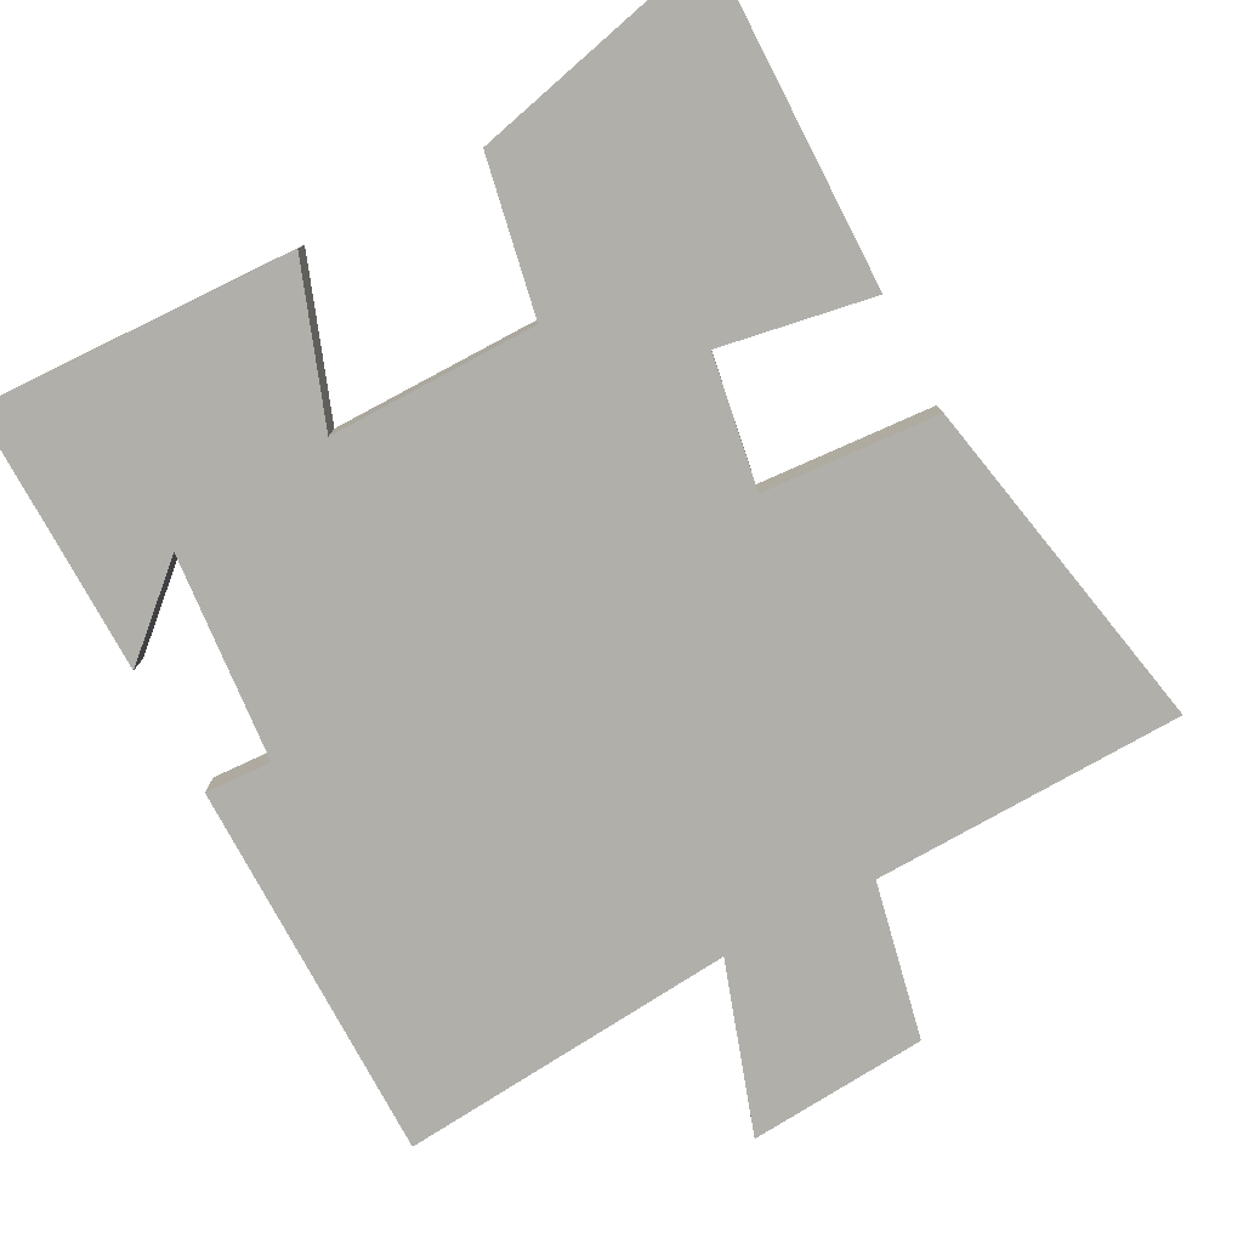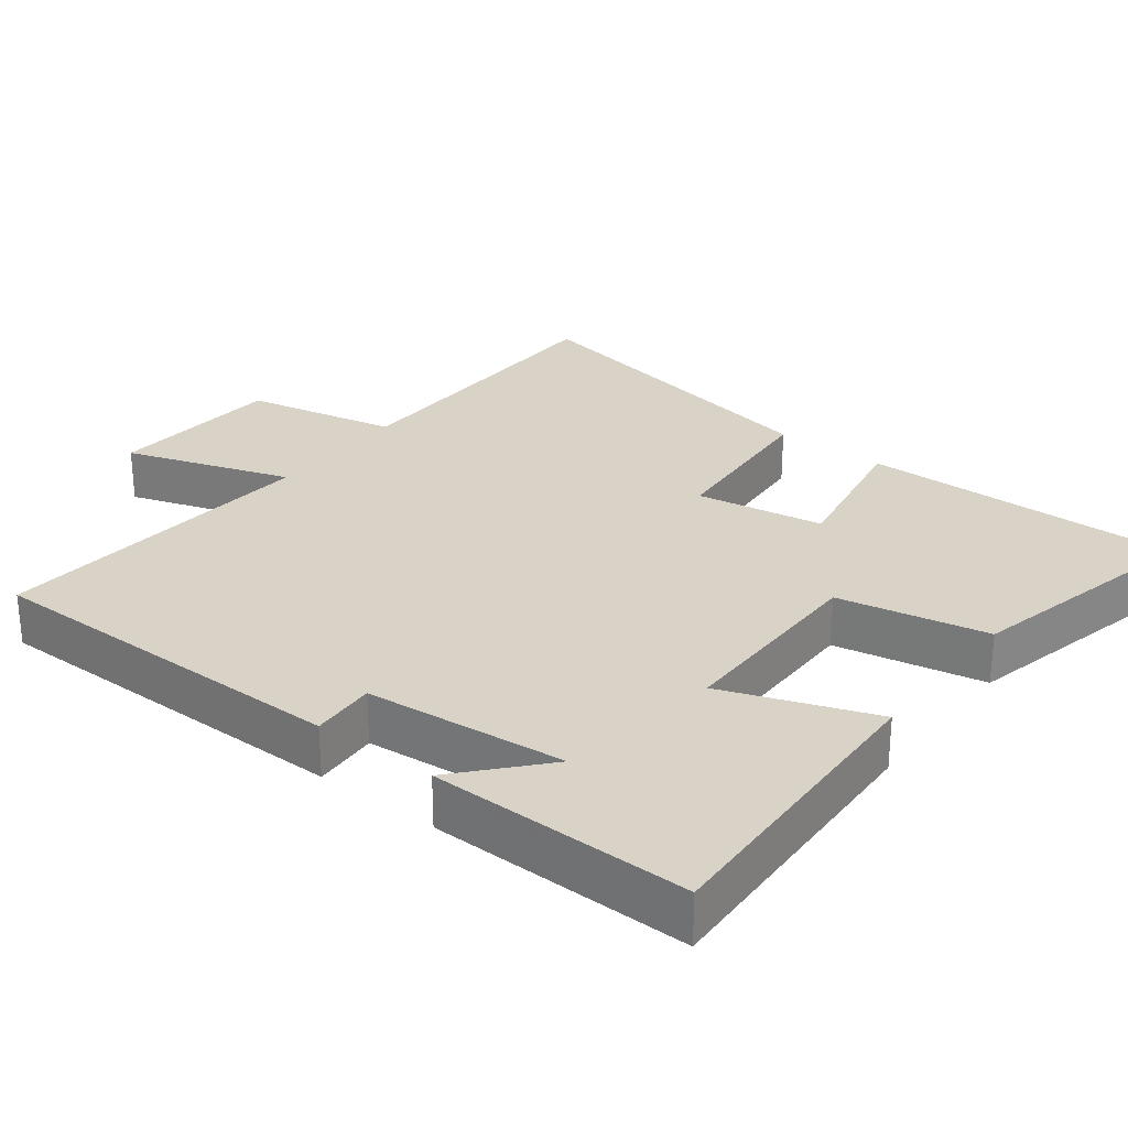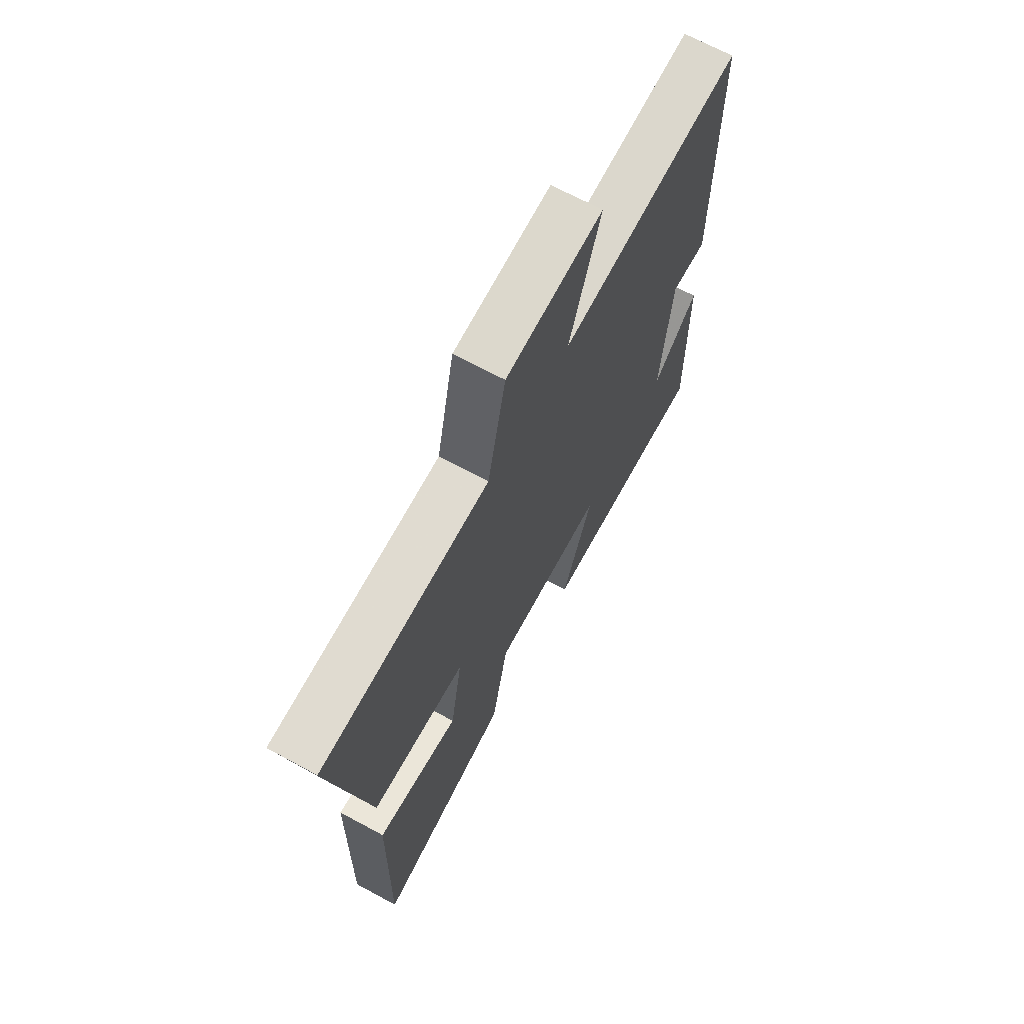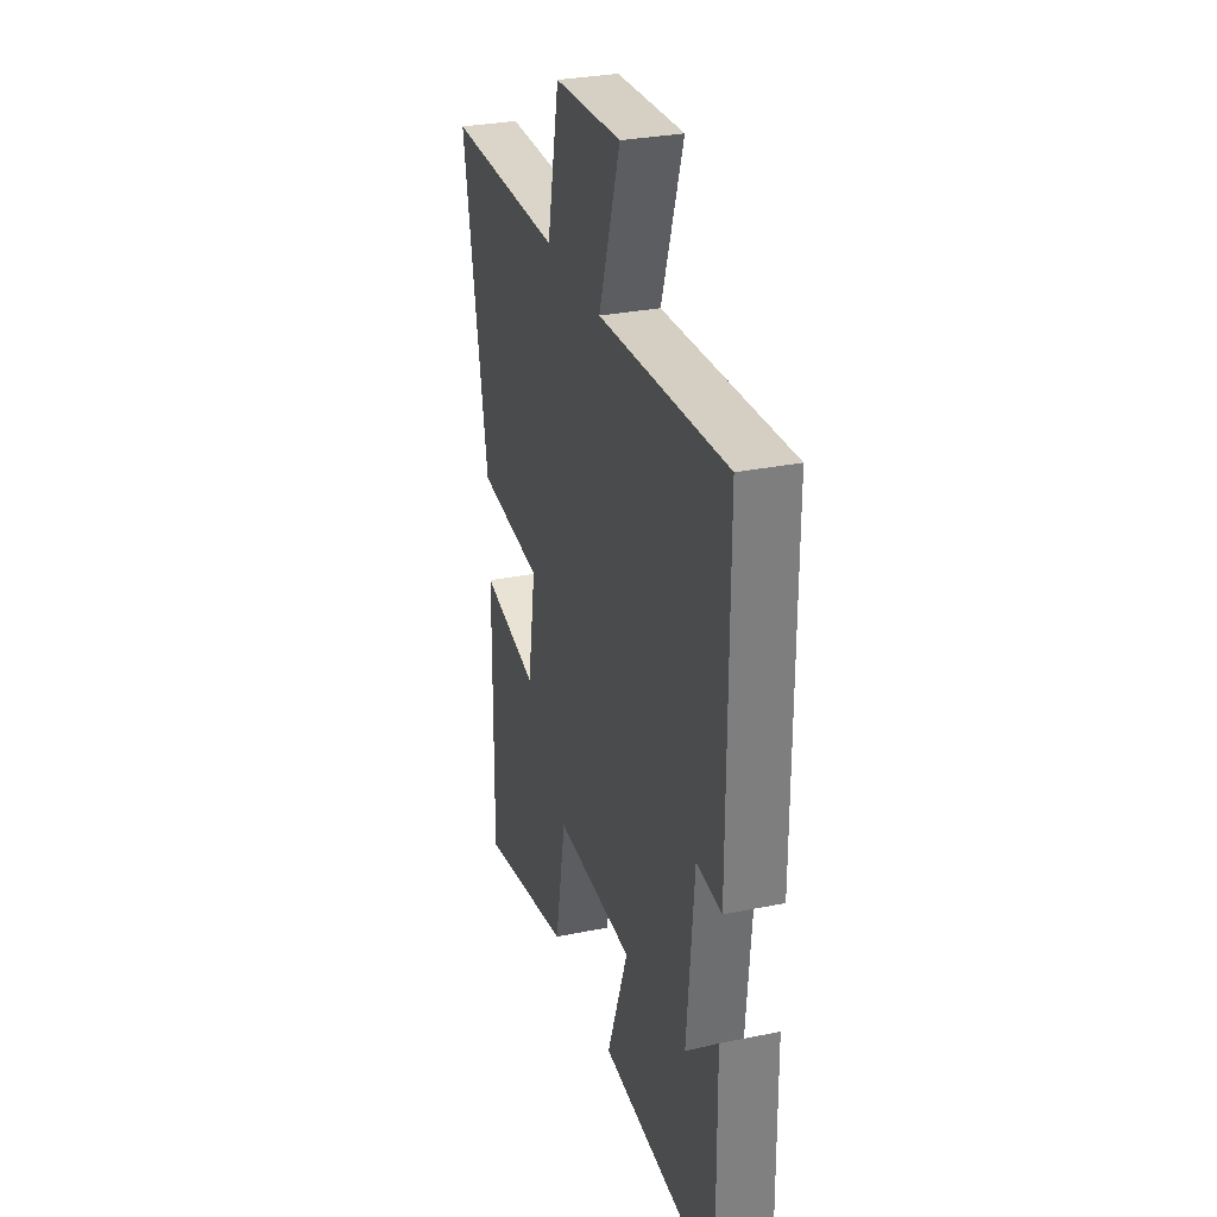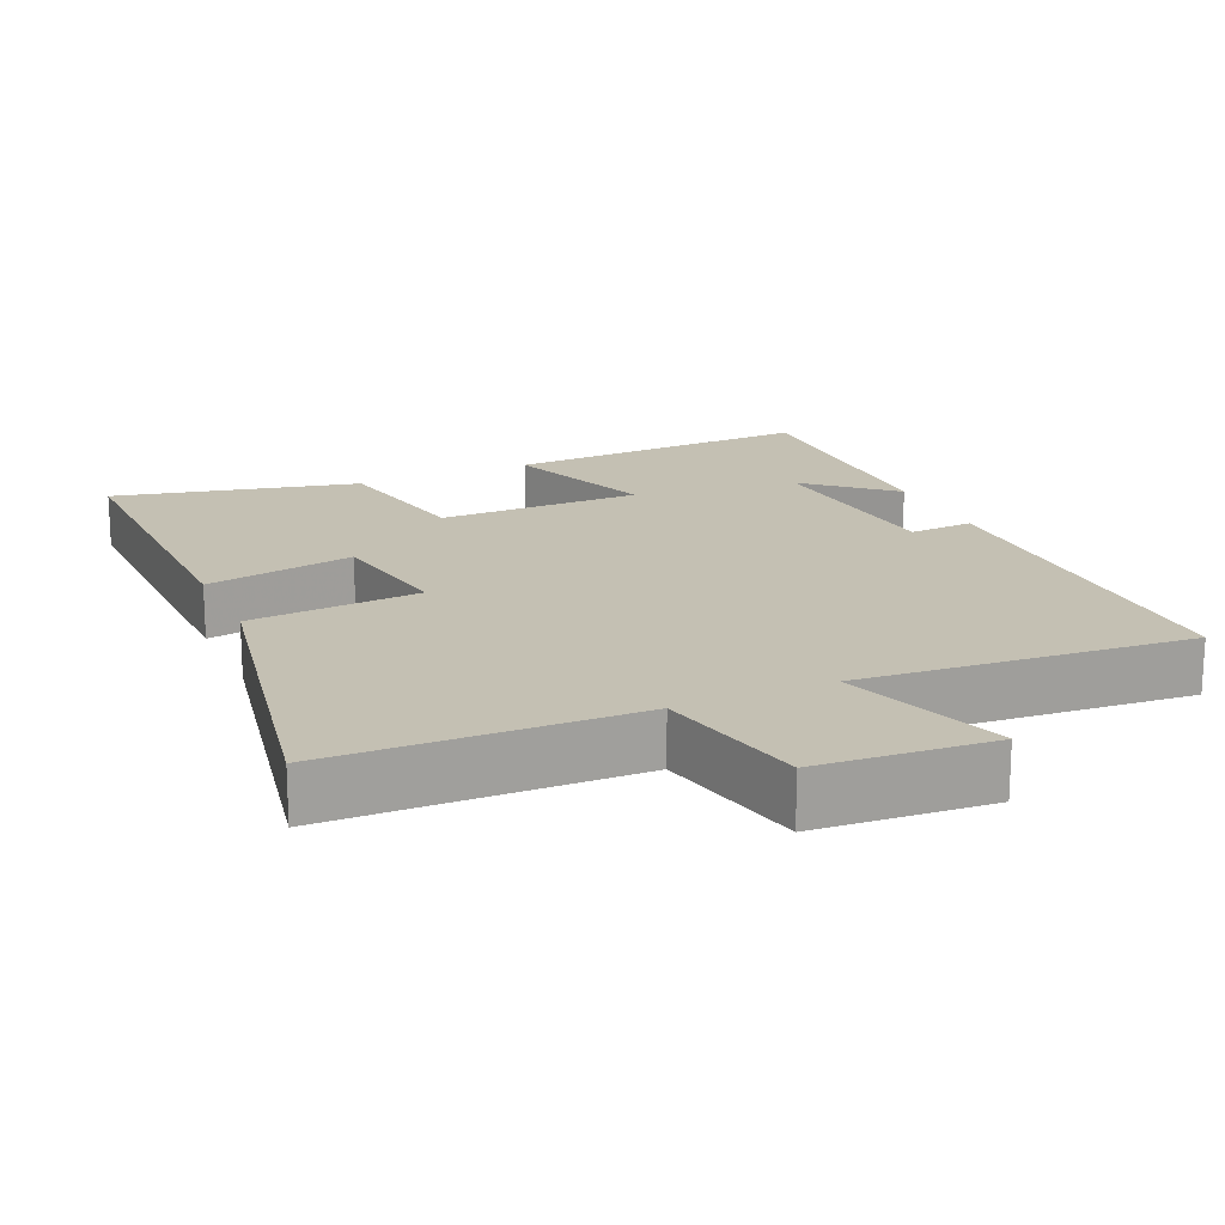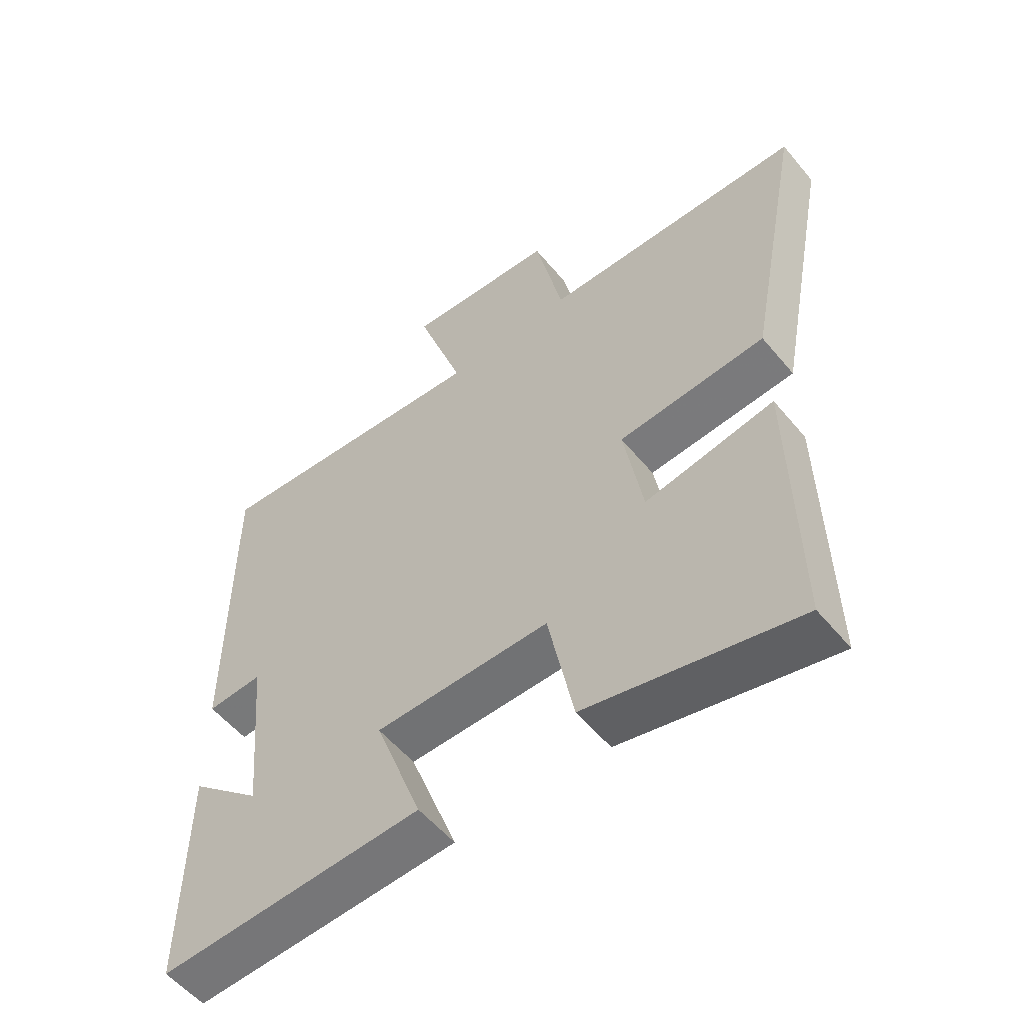
<metadata>
{"format":"obj","ext":"obj","renderer":"f3d","projection":"perspective","resolution":1024,"background":"white","views":[{"elev":-78.0,"azim":-151.9,"up":"+Y"},{"elev":28.1,"azim":127.5,"up":"+Y"},{"elev":68.4,"azim":-61.6,"up":"+Z"},{"elev":30.5,"azim":73.7,"up":"+Z"},{"elev":18.0,"azim":-24.1,"up":"+Y"},{"elev":-55.4,"azim":-141.0,"up":"+Z"}]}
</metadata>
<code>
v -0.507 0.07 -0.579
v -0.5 0.07 -0.132
v -0.293 0.07 -0.169
v -0.263 0.07 0.009
v -0.5 0.07 0.026
v -0.59 0.07 0.49
v -0.169 0.07 0.5
v -0.124 0.07 0.712
v 0.118 0.07 0.73
v 0.041 0.07 0.5
v 0.5 0.07 0.538
v 0.5 0.07 0.018
v 0.41 0.07 0.023
v 0.384 0.07 -0.257
v 0.5 0.07 -0.154
v 0.504 0.07 -0.516
v 0.077 0.07 -0.5
v 0.154 0.07 -0.291
v -0.128 0.07 -0.291
v -0.169 0.07 -0.5
v -0.507 0 -0.579
v -0.5 0 -0.132
v -0.293 0 -0.169
v -0.263 0 0.009
v -0.5 0 0.026
v -0.59 0 0.49
v -0.169 0 0.5
v -0.124 0 0.712
v 0.118 0 0.73
v 0.041 0 0.5
v 0.5 0 0.538
v 0.5 0 0.018
v 0.41 0 0.023
v 0.384 0 -0.257
v 0.5 0 -0.154
v 0.504 0 -0.516
v 0.077 0 -0.5
v 0.154 0 -0.291
v -0.128 0 -0.291
v -0.169 0 -0.5
f 19 20 1 2
f 18 19 2 3
f 16 17 18
f 14 15 16
f 14 16 18
f 13 14 18 3
f 10 11 12 13
f 7 8 9 10
f 4 5 6 7
f 7 10 13
f 3 4 7 13
f 22 21 40 39
f 23 22 39 38
f 38 37 36
f 36 35 34
f 38 36 34
f 23 38 34 33
f 33 32 31 30
f 30 29 28 27
f 27 26 25 24
f 33 30 27
f 33 27 24 23
f 1 21 22 2
f 2 22 23 3
f 3 23 24 4
f 4 24 25 5
f 5 25 26 6
f 6 26 27 7
f 7 27 28 8
f 8 28 29 9
f 9 29 30 10
f 10 30 31 11
f 11 31 32 12
f 12 32 33 13
f 13 33 34 14
f 14 34 35 15
f 15 35 36 16
f 16 36 37 17
f 17 37 38 18
f 18 38 39 19
f 19 39 40 20
f 20 40 21 1

</code>
